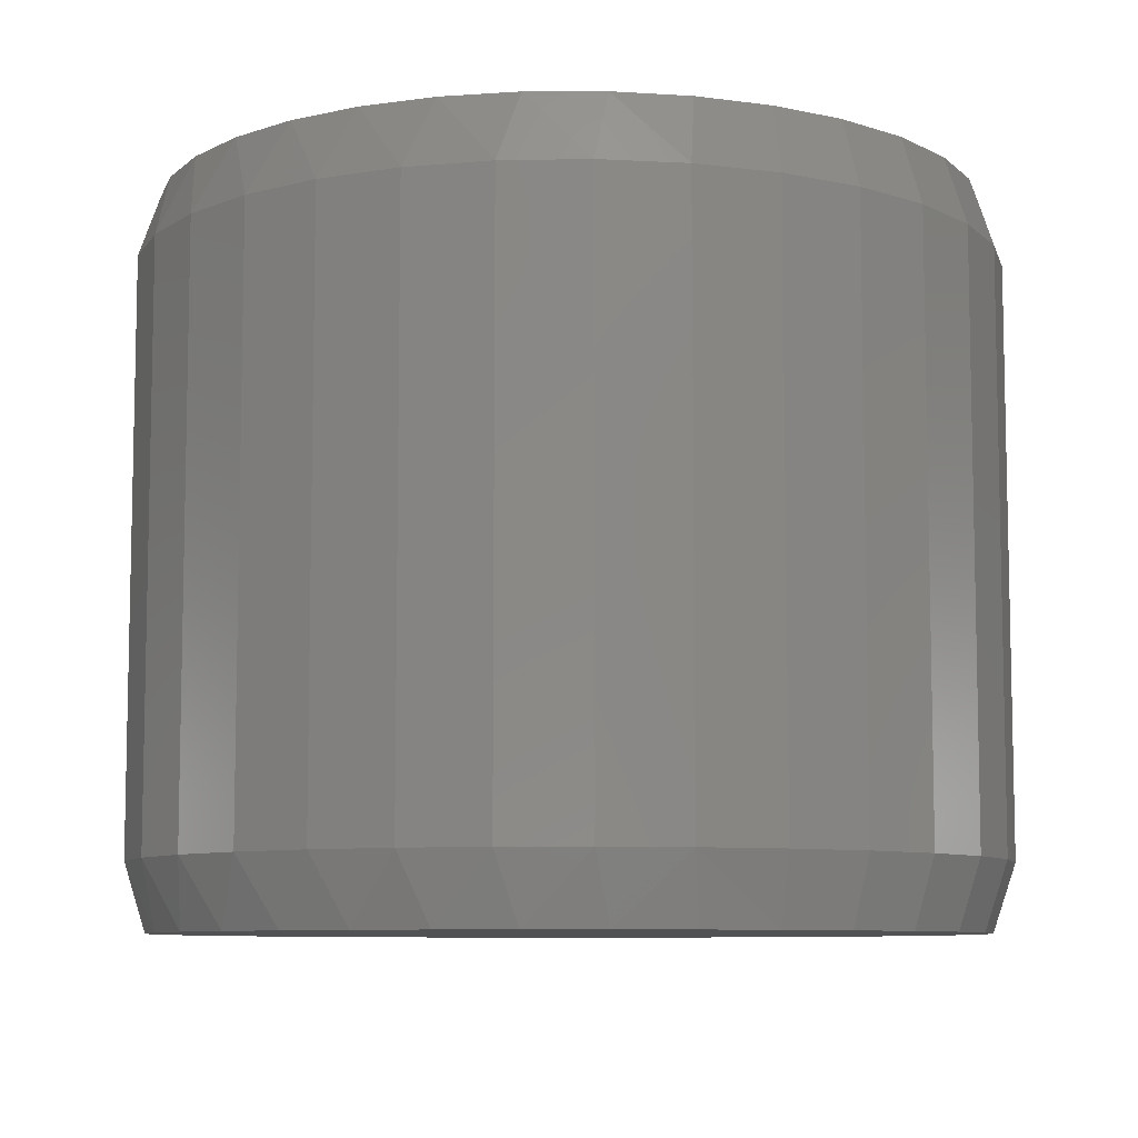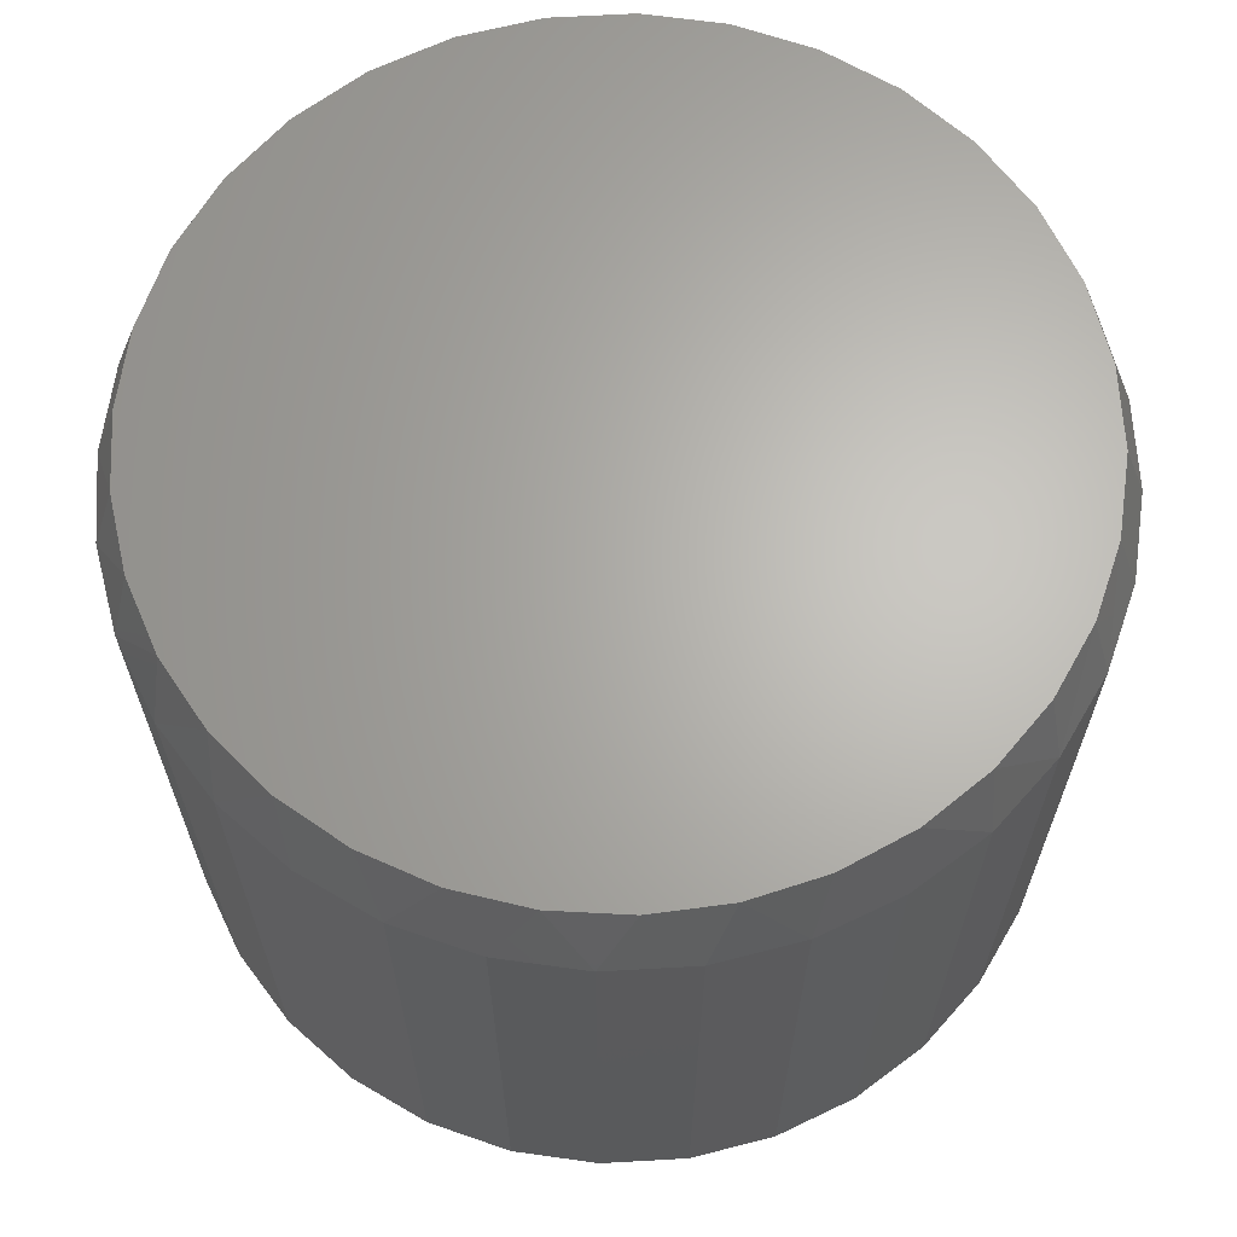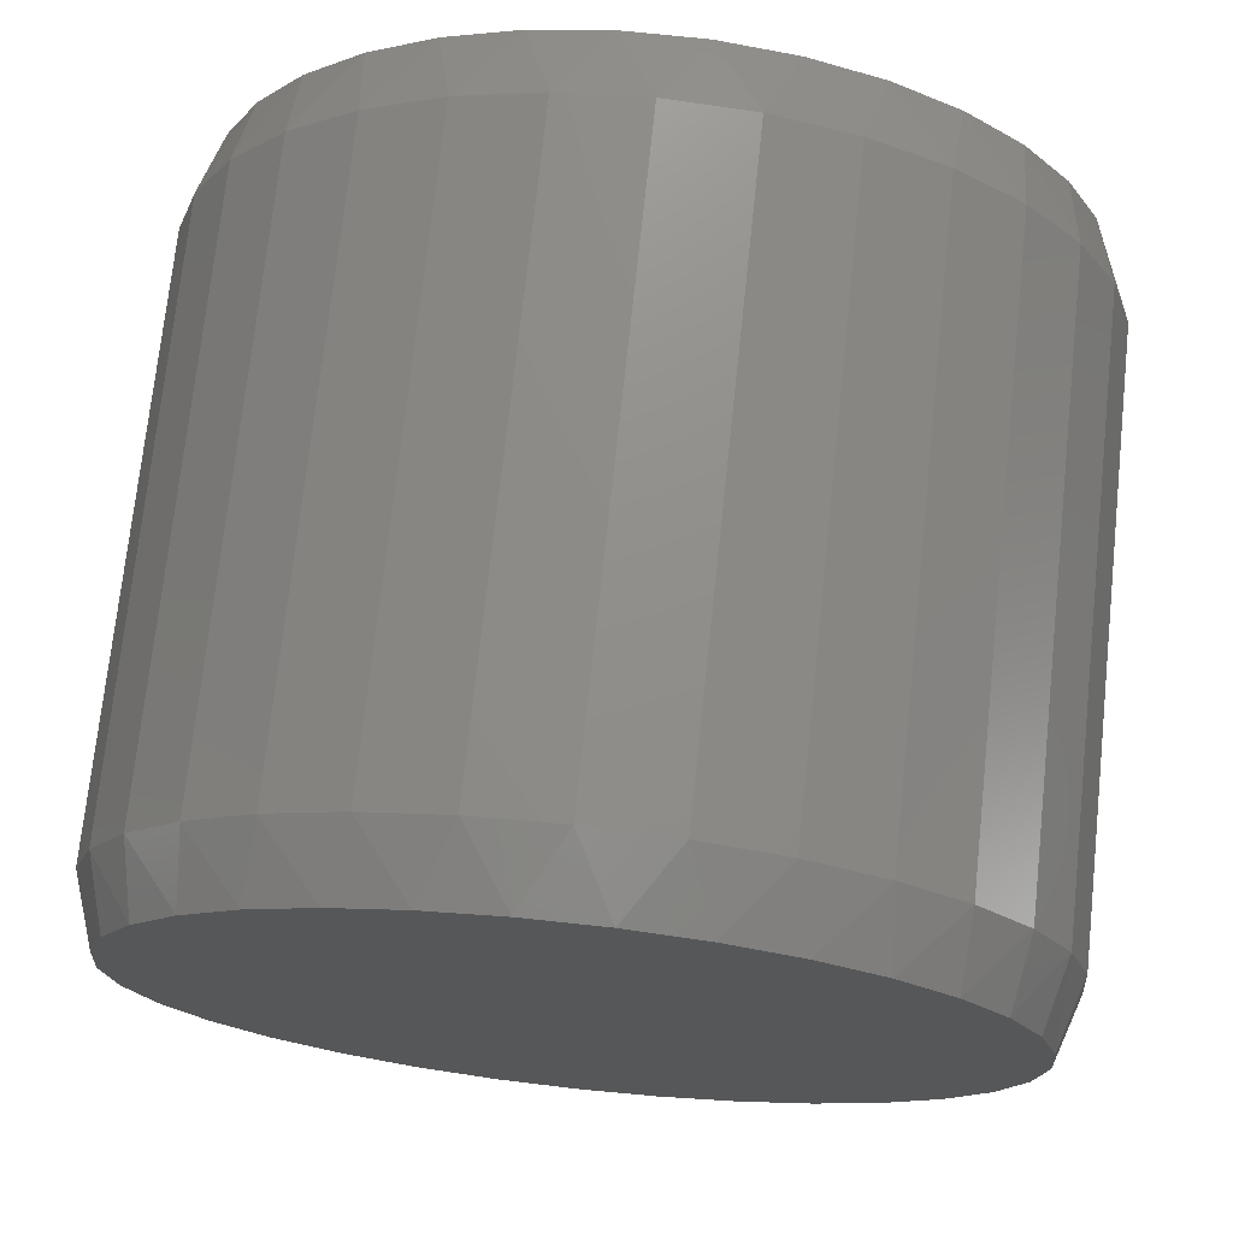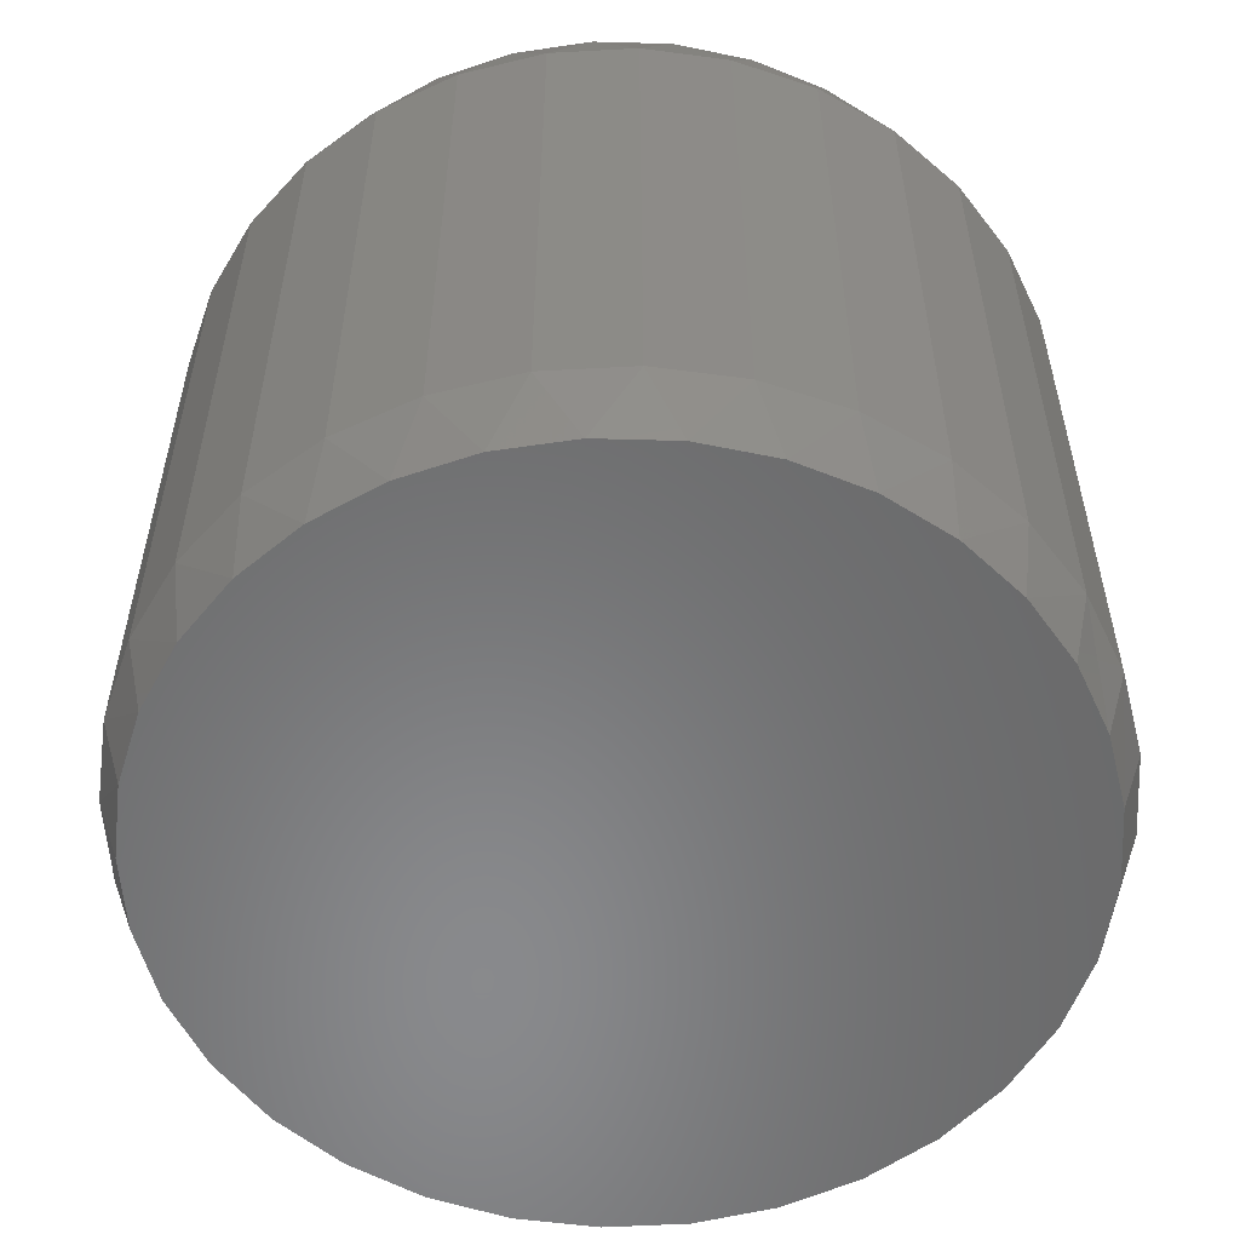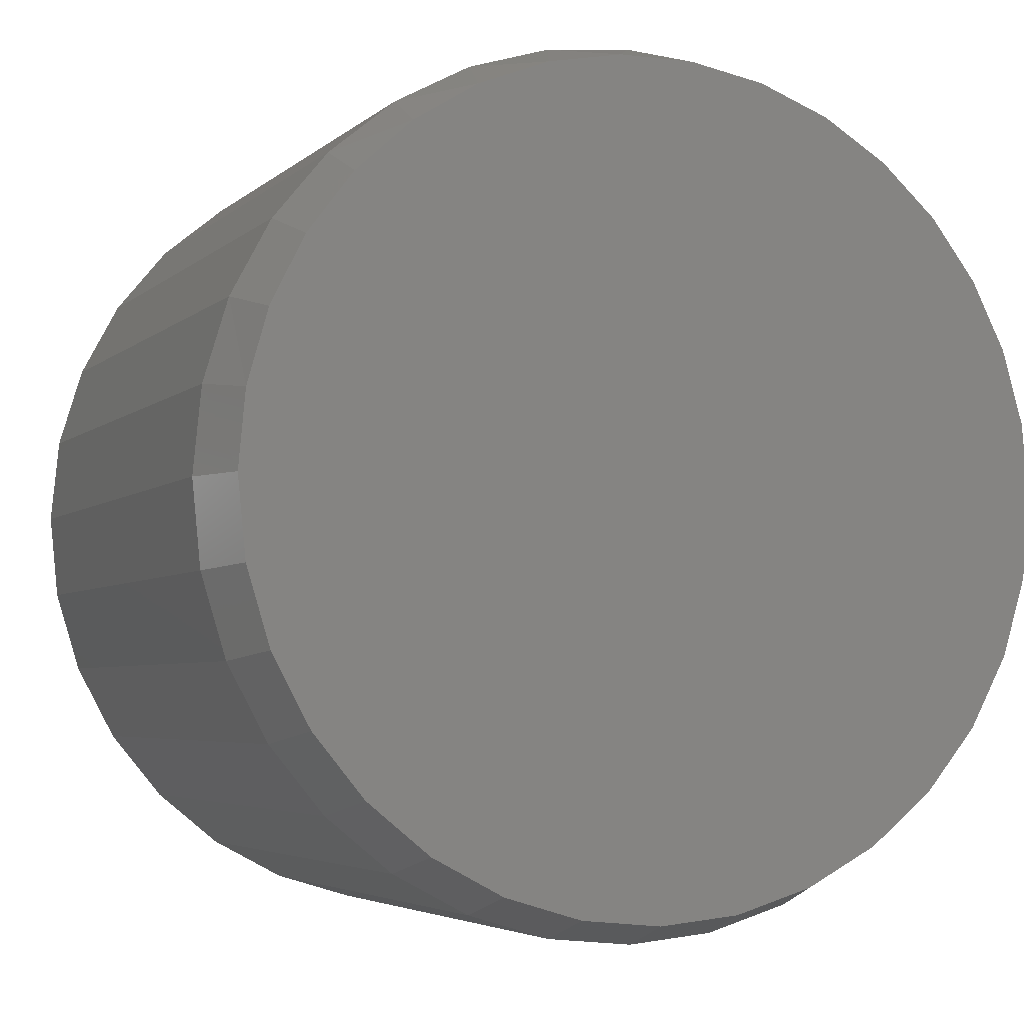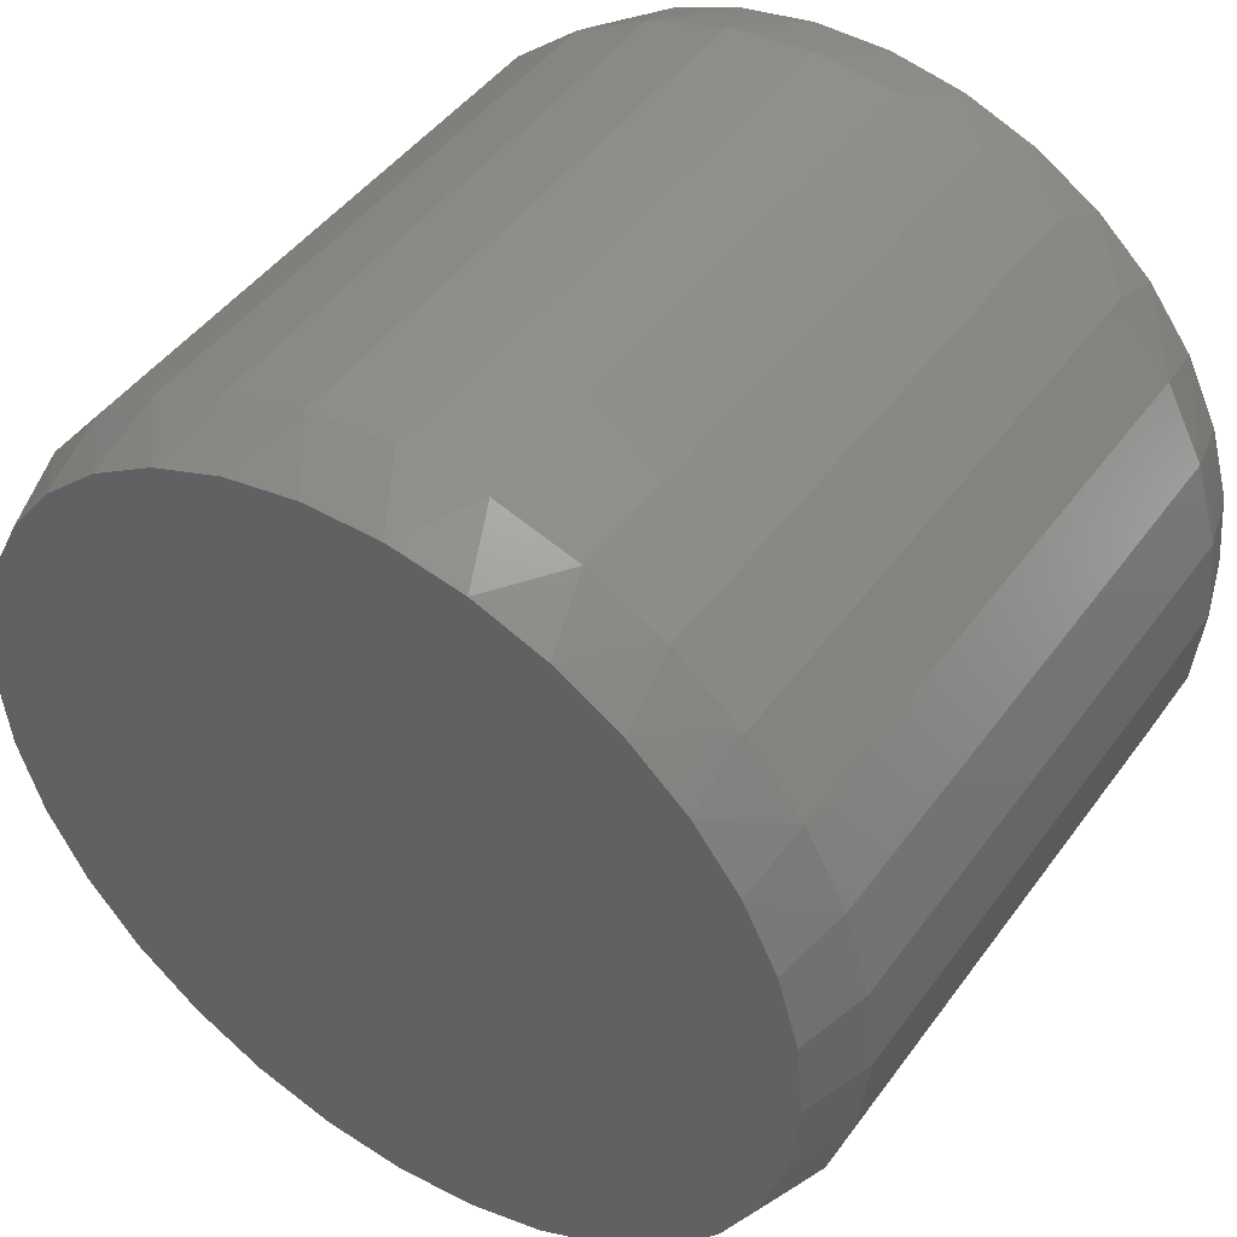
<metadata>
{"format":"stl","ext":"stl","renderer":"f3d","projection":"perspective","resolution":1024,"background":"white","views":[{"elev":-8.1,"azim":53.4,"up":"+Y"},{"elev":65.4,"azim":13.6,"up":"+Y"},{"elev":72.9,"azim":6.1,"up":"+Z"},{"elev":-55.6,"azim":8.9,"up":"+Y"},{"elev":-4.2,"azim":157.5,"up":"+Z"},{"elev":45.8,"azim":-146.2,"up":"+Z"}]}
</metadata>
<code>
# stl→obj: 130 verts, 256 faces
v 0.4547 -0.07031 -1.653e-16
v 0.4547 -0.6797 -1.653e-16
v 0.446 -0.07031 -0.08779
v 0.446 -0.6797 -0.08779
v 0.4204 -0.07031 -0.1722
v 0.4204 -0.6797 -0.1722
v 0.3788 -0.07031 -0.25
v 0.3788 -0.6797 -0.25
v 0.3229 -0.07031 -0.3182
v 0.3229 -0.6797 -0.3182
v 0.2547 -0.07031 -0.3742
v 0.2547 -0.6797 -0.3742
v 0.1769 -0.07031 -0.4157
v 0.1769 -0.6797 -0.4157
v 0.09248 -0.07031 -0.4414
v 0.09248 -0.6797 -0.4414
v 0.004687 -0.07031 -0.45
v 0.004687 -0.6797 -0.45
v -0.0831 -0.07031 -0.4414
v -0.0831 -0.6797 -0.4414
v -0.1675 -0.07031 -0.4157
v -0.1675 -0.6797 -0.4157
v -0.2453 -0.07031 -0.3742
v -0.2453 -0.6797 -0.3742
v -0.3135 -0.07031 -0.3182
v -0.3135 -0.6797 -0.3182
v -0.3695 -0.07031 -0.25
v -0.3695 -0.6797 -0.25
v -0.4111 -0.07031 -0.1722
v -0.4111 -0.6797 -0.1722
v -0.4367 -0.07031 -0.08779
v -0.4367 -0.6797 -0.08779
v -0.4453 -0.07031 4.548e-16
v -0.4453 -0.6797 4.548e-16
v -0.4367 -0.07031 0.08779
v -0.4367 -0.6797 0.08779
v -0.4111 -0.07031 0.1722
v -0.4111 -0.6797 0.1722
v -0.3695 -0.07031 0.25
v -0.3695 -0.6797 0.25
v -0.3135 -0.07031 0.3182
v -0.3135 -0.6797 0.3182
v -0.2453 -0.07031 0.3742
v -0.2453 -0.6797 0.3742
v -0.1675 -0.07031 0.4157
v -0.1675 -0.6797 0.4157
v -0.0831 -0.07031 0.4414
v -0.0831 -0.6797 0.4414
v 0.004687 -0.07031 0.45
v 0.004687 -0.6797 0.45
v 0.09248 -0.07031 0.4414
v 0.09248 -0.6797 0.4414
v 0.1769 -0.07031 0.4157
v 0.1769 -0.6797 0.4157
v 0.2547 -0.07031 0.3742
v 0.2547 -0.6797 0.3742
v 0.3229 -0.07031 0.3182
v 0.3229 -0.6797 0.3182
v 0.3788 -0.07031 0.25
v 0.3788 -0.6797 0.25
v 0.4204 -0.07031 0.1722
v 0.4204 -0.6797 0.1722
v 0.446 -0.07031 0.08779
v 0.446 -0.6797 0.08779
v 0.04405 -0.75 0.4247
v -0.03467 -0.75 0.4247
v -0.112 -0.75 0.4103
v 0.1214 -0.75 0.4103
v 0.1948 -0.75 0.3818
v -0.1854 -0.75 0.3818
v 0.2617 -0.75 0.3404
v -0.2524 -0.75 0.3404
v 0.3199 -0.75 0.2874
v -0.3105 -0.75 0.2874
v 0.3674 -0.75 0.2246
v -0.358 -0.75 0.2246
v 0.4024 -0.75 0.1541
v -0.3931 -0.75 0.1541
v 0.424 -0.75 0.07838
v -0.4146 -0.75 0.07838
v 0.4313 -0.75 -1.556e-16
v -0.4219 -0.75 -1.144e-07
v 0.4231 -0.75 -0.08322
v -0.4137 -0.75 -0.08322
v 0.3988 -0.75 -0.1632
v -0.3894 -0.75 -0.1632
v 0.3594 -0.75 -0.237
v -0.35 -0.75 -0.237
v 0.3063 -0.75 -0.3016
v -0.2969 -0.75 -0.3016
v 0.2417 -0.75 -0.3547
v -0.2323 -0.75 -0.3547
v 0.1679 -0.75 -0.3941
v -0.1586 -0.75 -0.3941
v 0.08791 -0.75 -0.4184
v -0.07853 -0.75 -0.4184
v 0.004687 -0.75 -0.4266
v -0.112 1.85e-17 0.4103
v -0.03467 2.28e-17 0.4247
v 0.04405 2.716e-17 0.4247
v 0.1214 3.146e-17 0.4103
v 0.004687 2.498e-17 -0.4266
v -0.07853 2.036e-17 -0.4184
v 0.08791 2.96e-17 -0.4184
v -0.1586 1.592e-17 -0.3941
v 0.1679 3.404e-17 -0.3941
v -0.2323 1.182e-17 -0.3547
v 0.2417 3.814e-17 -0.3547
v -0.2969 8.236e-18 -0.3016
v 0.3063 4.172e-17 -0.3016
v -0.35 5.292e-18 -0.237
v 0.3594 4.467e-17 -0.237
v -0.3894 3.103e-18 -0.1632
v 0.3988 4.686e-17 -0.1632
v -0.4137 1.756e-18 -0.08322
v 0.4231 4.82e-17 -0.08322
v -0.4219 1.301e-18 -1.144e-07
v 0.4313 4.866e-17 -9.089e-17
v -0.4146 1.704e-18 0.07838
v 0.424 4.826e-17 0.07838
v -0.3931 2.9e-18 0.1541
v 0.4024 4.706e-17 0.1541
v -0.358 4.848e-18 0.2246
v 0.3674 4.511e-17 0.2246
v -0.3105 7.481e-18 0.2874
v 0.3199 4.248e-17 0.2874
v -0.2524 1.071e-17 0.3404
v 0.2617 3.925e-17 0.3404
v -0.1854 1.443e-17 0.3818
v 0.1948 3.553e-17 0.3818
f 1 2 3
f 3 2 4
f 3 4 5
f 5 4 6
f 5 6 7
f 7 6 8
f 7 8 9
f 9 8 10
f 9 10 11
f 11 10 12
f 11 12 13
f 13 12 14
f 13 14 15
f 15 14 16
f 15 16 17
f 17 16 18
f 17 18 19
f 19 18 20
f 19 20 21
f 21 20 22
f 21 22 23
f 23 22 24
f 23 24 25
f 25 24 26
f 25 26 27
f 27 26 28
f 27 28 29
f 29 28 30
f 29 30 31
f 31 30 32
f 31 32 33
f 33 32 34
f 33 34 35
f 35 34 36
f 35 36 37
f 37 36 38
f 37 38 39
f 39 38 40
f 39 40 41
f 41 40 42
f 41 42 43
f 43 42 44
f 43 44 45
f 45 44 46
f 45 46 47
f 47 46 48
f 47 48 49
f 49 48 50
f 49 50 51
f 51 50 52
f 51 52 53
f 53 52 54
f 53 54 55
f 55 54 56
f 55 56 57
f 57 56 58
f 57 58 59
f 59 58 60
f 59 60 61
f 61 60 62
f 61 62 63
f 63 62 64
f 63 64 1
f 1 64 2
f 65 66 67
f 65 67 68
f 68 67 69
f 69 67 70
f 69 70 71
f 71 70 72
f 71 72 73
f 73 72 74
f 73 74 75
f 75 74 76
f 75 76 77
f 77 76 78
f 77 78 79
f 79 78 80
f 79 80 81
f 81 80 82
f 81 82 83
f 83 82 84
f 83 84 85
f 85 84 86
f 85 86 87
f 87 86 88
f 87 88 89
f 89 88 90
f 89 90 91
f 91 90 92
f 91 92 93
f 93 92 94
f 93 94 95
f 95 94 96
f 95 96 97
f 97 16 95
f 95 16 14
f 95 14 93
f 93 14 12
f 93 12 91
f 91 12 10
f 91 10 89
f 89 10 8
f 89 8 87
f 87 8 6
f 87 6 85
f 85 6 4
f 85 4 83
f 83 4 2
f 83 2 81
f 16 97 18
f 18 97 96
f 18 96 20
f 20 96 94
f 20 94 22
f 22 94 92
f 22 92 24
f 24 92 90
f 24 90 26
f 26 90 88
f 26 88 28
f 28 88 86
f 28 86 30
f 30 86 84
f 30 84 32
f 32 84 82
f 32 82 34
f 62 60 75
f 60 58 73
f 75 60 73
f 58 71 73
f 56 71 58
f 69 71 56
f 54 69 56
f 68 69 54
f 52 65 68
f 68 54 52
f 50 65 52
f 66 65 50
f 48 66 50
f 67 66 48
f 46 67 48
f 70 67 46
f 44 70 46
f 44 42 72
f 70 44 72
f 74 72 42
f 76 74 40
f 74 42 40
f 76 40 38
f 75 77 62
f 62 77 79
f 62 79 64
f 64 79 81
f 64 81 2
f 76 38 78
f 78 38 36
f 78 36 80
f 80 36 34
f 80 34 82
f 98 99 100
f 101 98 100
f 102 103 104
f 104 103 105
f 104 105 106
f 106 105 107
f 106 107 108
f 108 107 109
f 108 109 110
f 110 109 111
f 110 111 112
f 112 111 113
f 112 113 114
f 114 113 115
f 114 115 116
f 116 115 117
f 116 117 118
f 118 117 119
f 118 119 120
f 120 119 121
f 120 121 122
f 122 121 123
f 122 123 124
f 124 123 125
f 124 125 126
f 126 125 127
f 126 127 128
f 128 127 129
f 128 129 130
f 130 129 98
f 130 98 101
f 118 1 116
f 116 1 3
f 116 3 114
f 114 3 5
f 114 5 112
f 112 5 7
f 112 7 110
f 110 7 9
f 110 9 108
f 108 9 11
f 108 11 106
f 106 11 13
f 106 13 104
f 104 13 15
f 104 15 102
f 102 15 17
f 102 17 103
f 103 17 19
f 103 19 105
f 105 19 21
f 105 21 107
f 107 21 23
f 107 23 109
f 109 23 25
f 109 25 111
f 111 25 27
f 111 27 113
f 113 27 29
f 113 29 115
f 115 29 31
f 115 31 117
f 117 31 33
f 124 59 61
f 126 57 59
f 126 59 124
f 126 128 57
f 57 128 55
f 55 128 130
f 55 130 53
f 53 130 101
f 101 100 51
f 51 53 101
f 51 100 49
f 49 100 99
f 49 99 47
f 47 99 98
f 47 98 45
f 45 98 129
f 45 129 43
f 127 41 43
f 127 43 129
f 41 127 125
f 39 125 123
f 39 41 125
f 37 39 123
f 1 118 63
f 63 118 120
f 63 120 61
f 61 120 122
f 61 122 124
f 117 33 119
f 119 33 35
f 119 35 121
f 121 35 37
f 121 37 123

</code>
